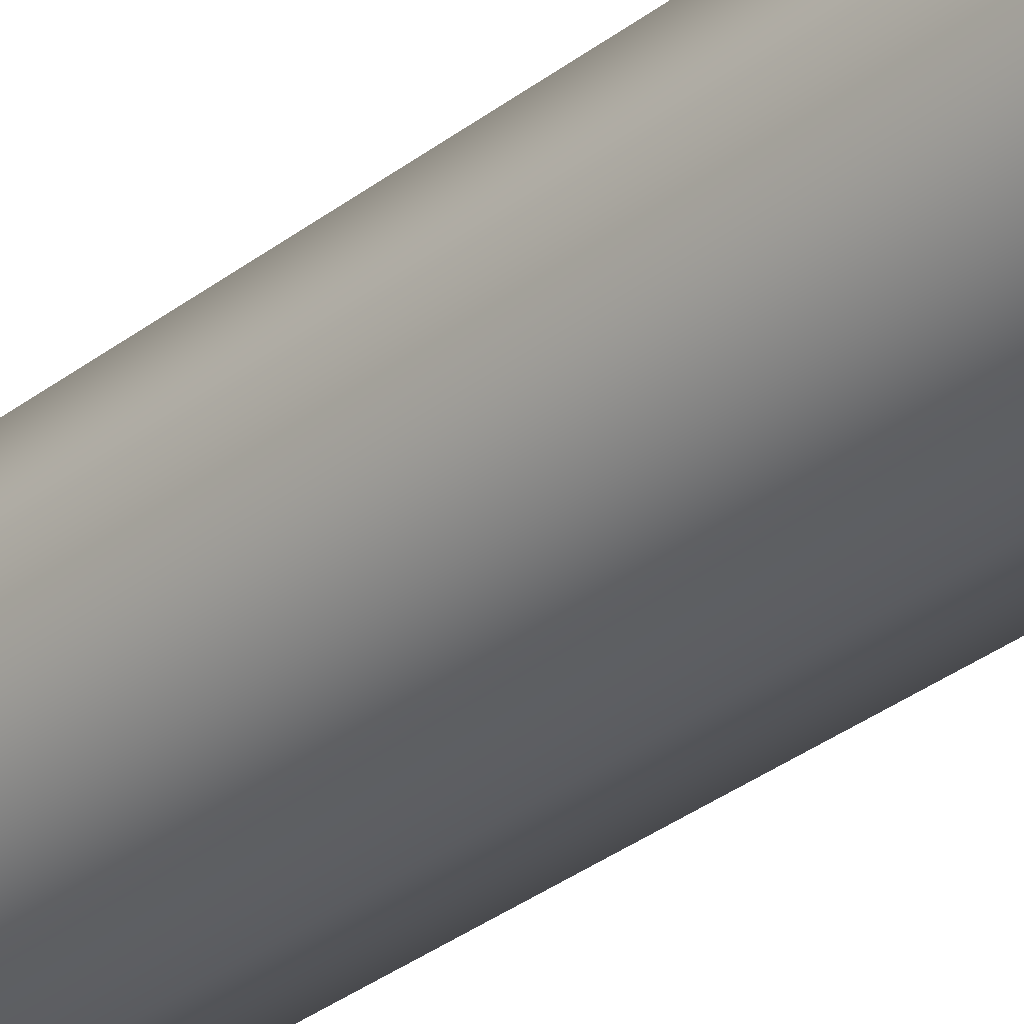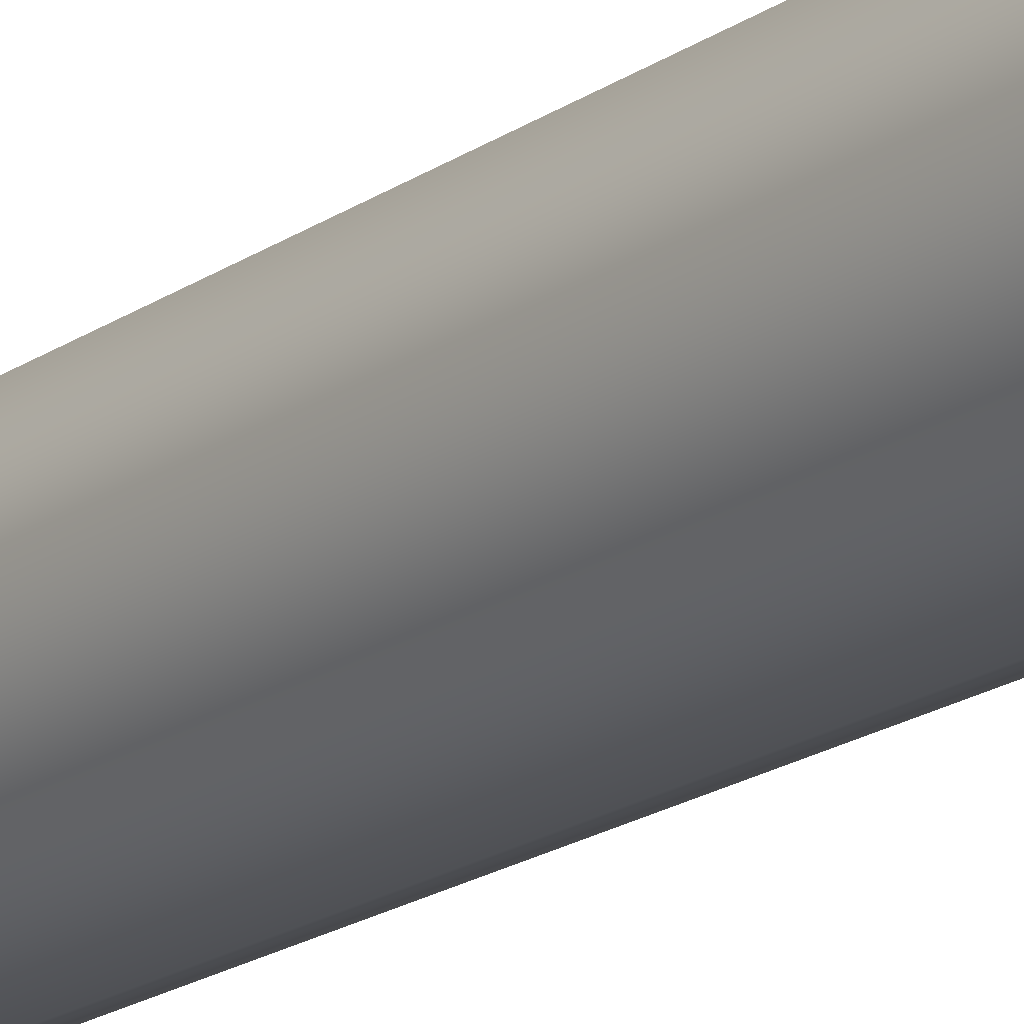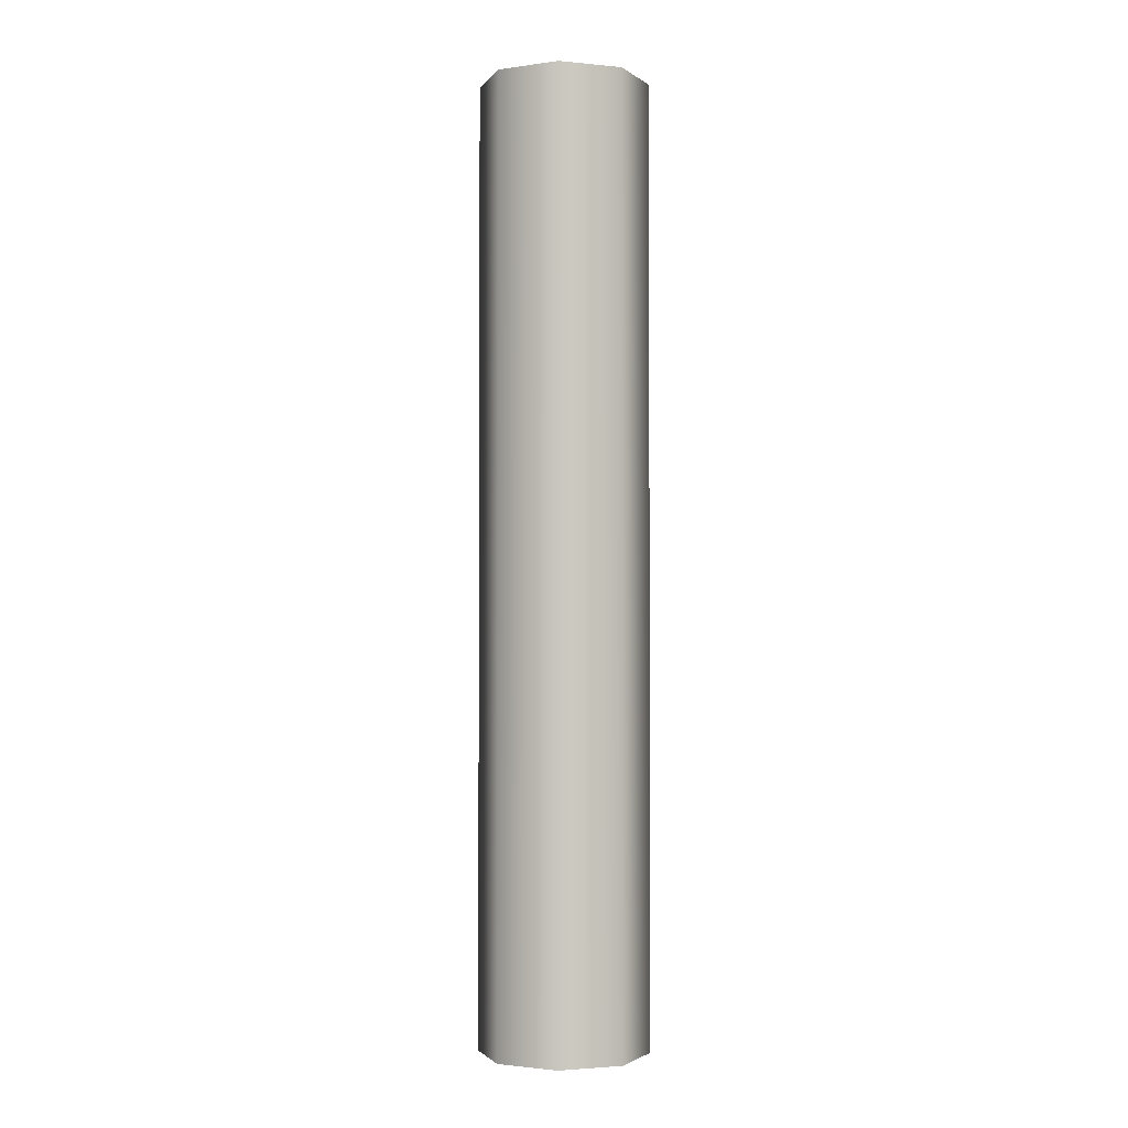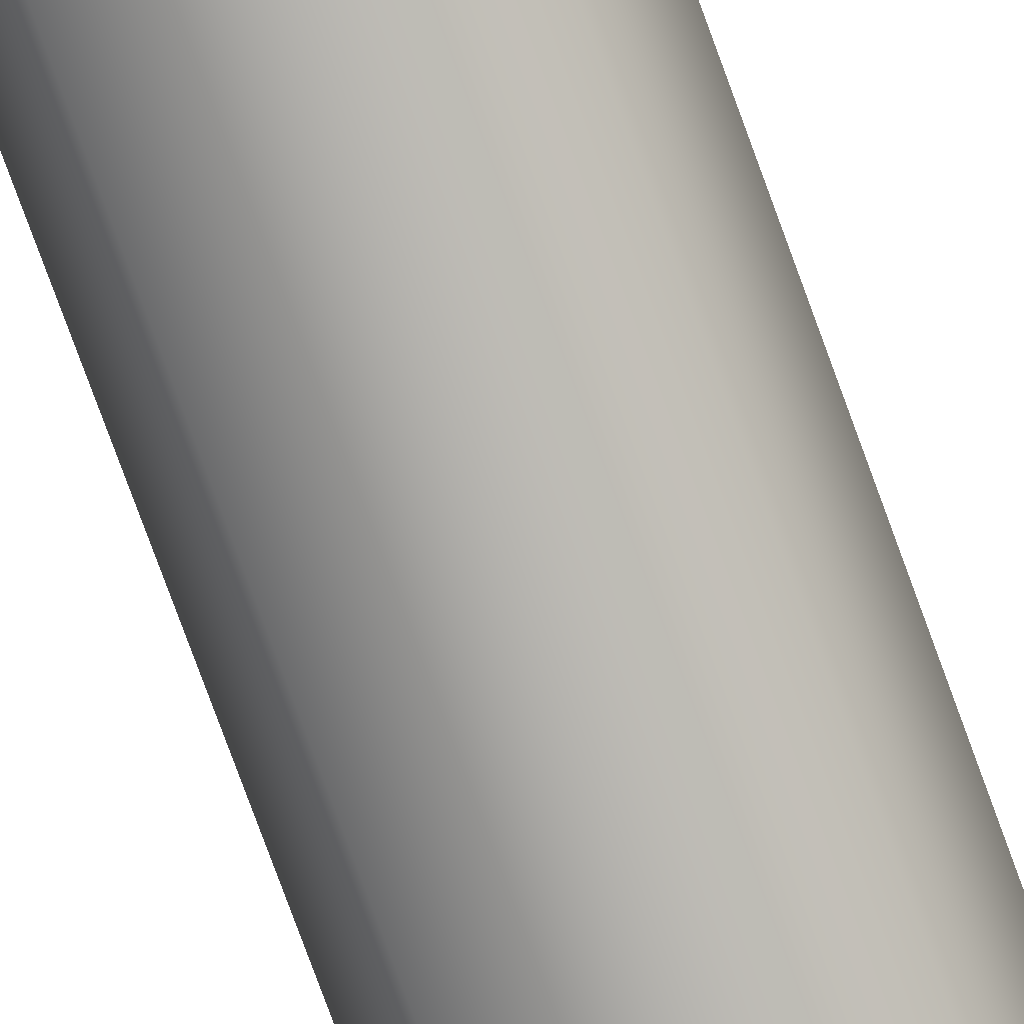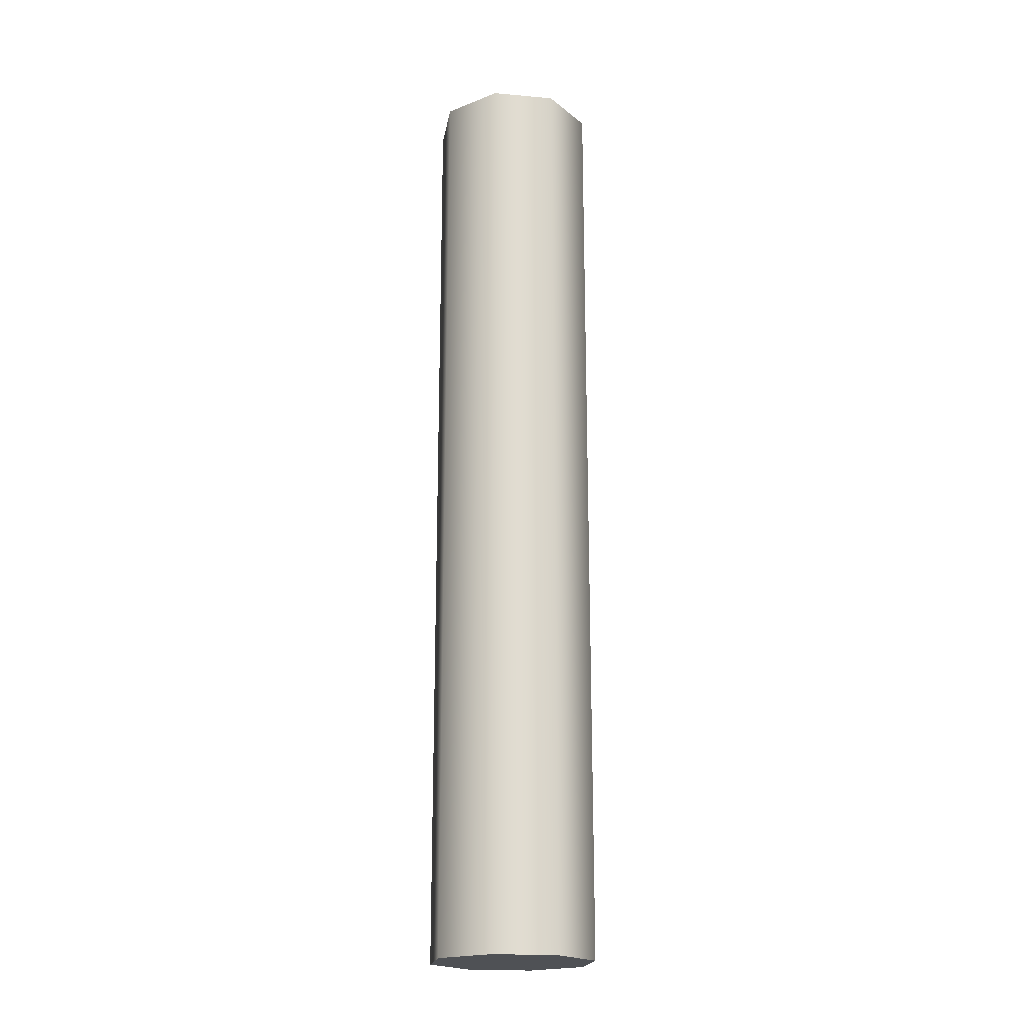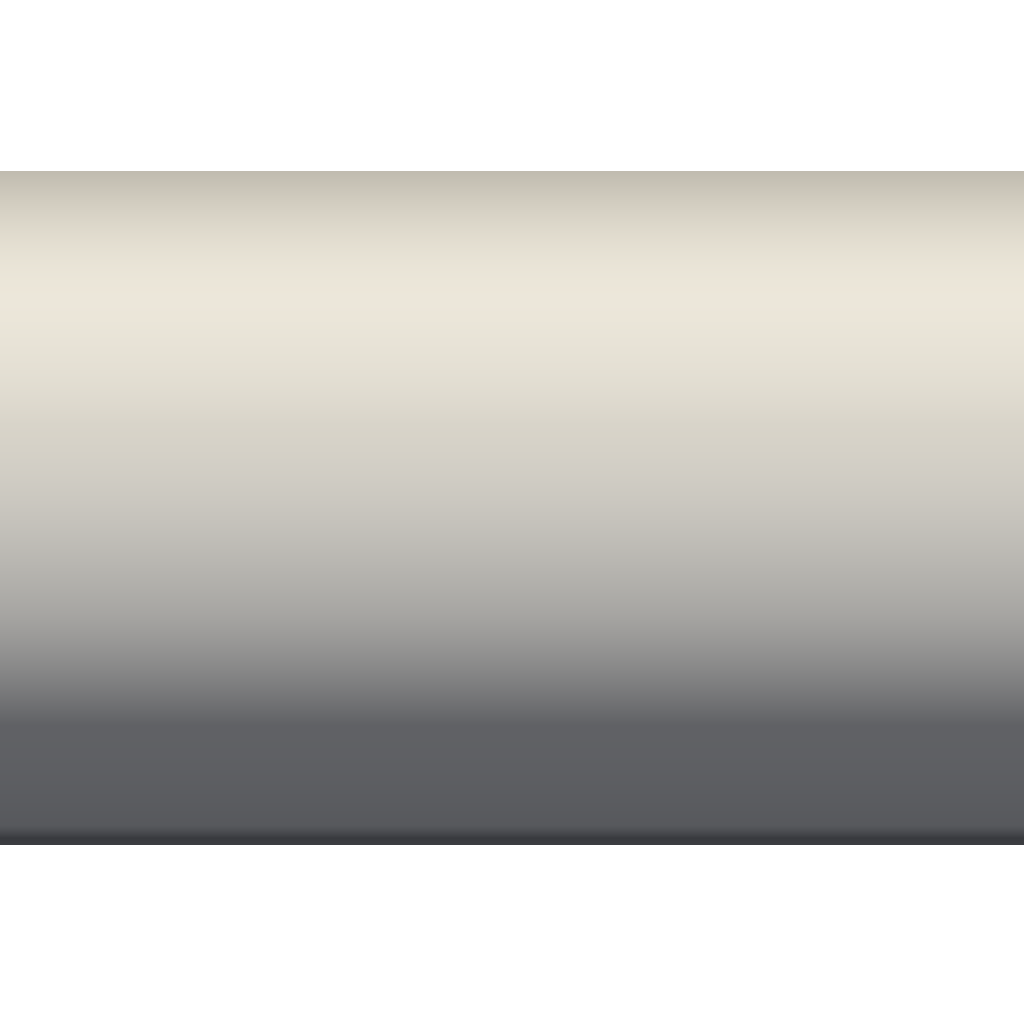
<metadata>
{"format":"obj","ext":"obj","renderer":"f3d","projection":"perspective","resolution":1024,"background":"white","views":[{"elev":-33.2,"azim":-43.5,"up":"+Z"},{"elev":-19.5,"azim":141.5,"up":"+Z"},{"elev":-2.3,"azim":48.7,"up":"+Y"},{"elev":-79.9,"azim":20.2,"up":"+Z"},{"elev":-20.0,"azim":58.1,"up":"+Y"},{"elev":-29.1,"azim":-90.0,"up":"+Z"}]}
</metadata>
<code>
g pb_Mesh493134
v -0.614 0 2.86e-06
v -0.614 1.187 2.86e-06
v -0.5832 0 0.07425
v -0.5832 1.187 0.07425
v -0.5832 0 0.07425
v -0.5832 1.187 0.07425
v -0.509 0 0.105
v -0.509 1.187 0.105
v -0.509 0 0.105
v -0.509 1.187 0.105
v -0.4347 0 0.07425
v -0.4347 1.187 0.07425
v -0.4347 0 0.07425
v -0.4347 1.187 0.07425
v -0.404 0 2.851e-06
v -0.404 1.187 2.851e-06
v -0.404 0 2.851e-06
v -0.404 1.187 2.851e-06
v -0.4347 0 -0.07424
v -0.4347 1.187 -0.07424
v -0.509 0 -0.105
v -0.509 1.187 -0.105
v -0.509 0 -0.105
v -0.509 1.187 -0.105
v -0.5832 0 -0.07424
v -0.5832 1.187 -0.07424
v -0.614 0 2.86e-06
v -0.614 1.187 2.86e-06
v -0.5832 0 0.07425
v -0.509 0 2.86e-06
v -0.614 0 2.86e-06
v -0.509 0 0.105
v -0.509 0 2.86e-06
v -0.5832 0 0.07425
v -0.4347 0 0.07425
v -0.509 0 2.86e-06
v -0.509 0 0.105
v -0.404 0 2.851e-06
v -0.509 0 2.86e-06
v -0.4347 0 0.07425
v -0.4347 0 -0.07424
v -0.509 0 2.86e-06
v -0.404 0 2.851e-06
v -0.509 0 -0.105
v -0.509 0 2.86e-06
v -0.4347 0 -0.07424
v -0.5832 0 -0.07424
v -0.509 0 2.86e-06
v -0.509 0 -0.105
v -0.614 0 2.86e-06
v -0.509 0 2.86e-06
v -0.5832 0 -0.07424
v -0.614 1.187 2.86e-06
v -0.509 1.187 2.86e-06
v -0.5832 1.187 0.07425
v -0.5832 1.187 0.07425
v -0.509 1.187 2.86e-06
v -0.509 1.187 0.105
v -0.509 1.187 0.105
v -0.509 1.187 2.86e-06
v -0.4347 1.187 0.07425
v -0.4347 1.187 0.07425
v -0.509 1.187 2.86e-06
v -0.404 1.187 2.851e-06
v -0.404 1.187 2.851e-06
v -0.509 1.187 2.86e-06
v -0.4347 1.187 -0.07424
v -0.4347 1.187 -0.07424
v -0.509 1.187 2.86e-06
v -0.509 1.187 -0.105
v -0.509 1.187 -0.105
v -0.509 1.187 2.86e-06
v -0.5832 1.187 -0.07424
v -0.5832 1.187 -0.07424
v -0.509 1.187 2.86e-06
v -0.614 1.187 2.86e-06
g pb_Mesh493134_0
f 3 2 1
f 3 4 2
f 7 6 5
f 7 8 6
f 11 10 9
f 11 12 10
f 15 14 13
f 15 16 14
f 19 18 17
f 19 20 18
f 21 20 19
f 21 22 20
f 25 24 23
f 25 26 24
f 27 26 25
f 27 28 26
f 31 30 29
f 34 33 32
f 37 36 35
f 40 39 38
f 43 42 41
f 46 45 44
f 49 48 47
f 52 51 50
f 55 54 53
f 58 57 56
f 61 60 59
f 64 63 62
f 67 66 65
f 70 69 68
f 73 72 71
f 76 75 74

</code>
